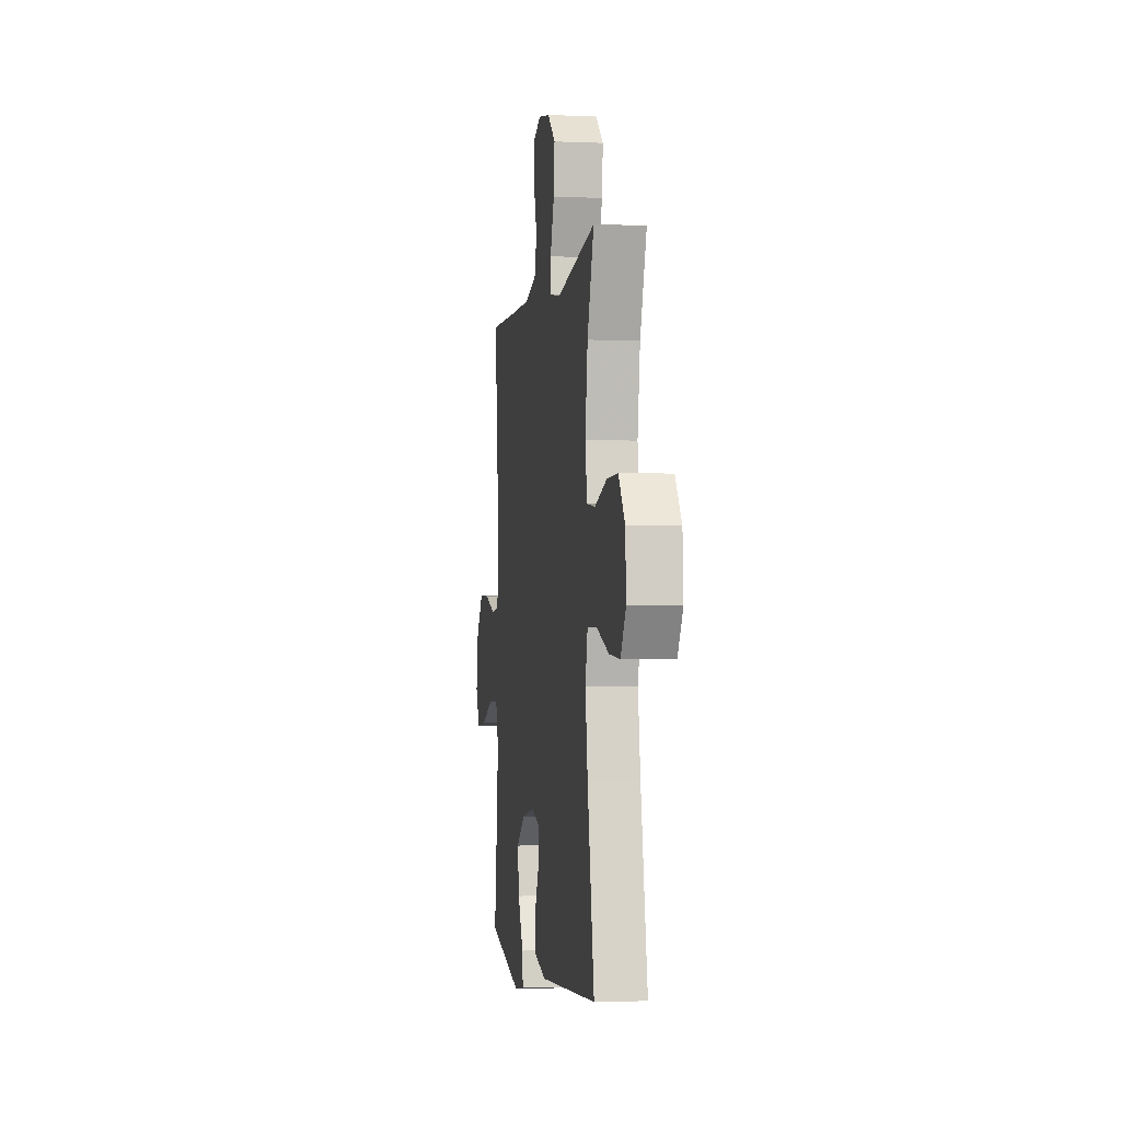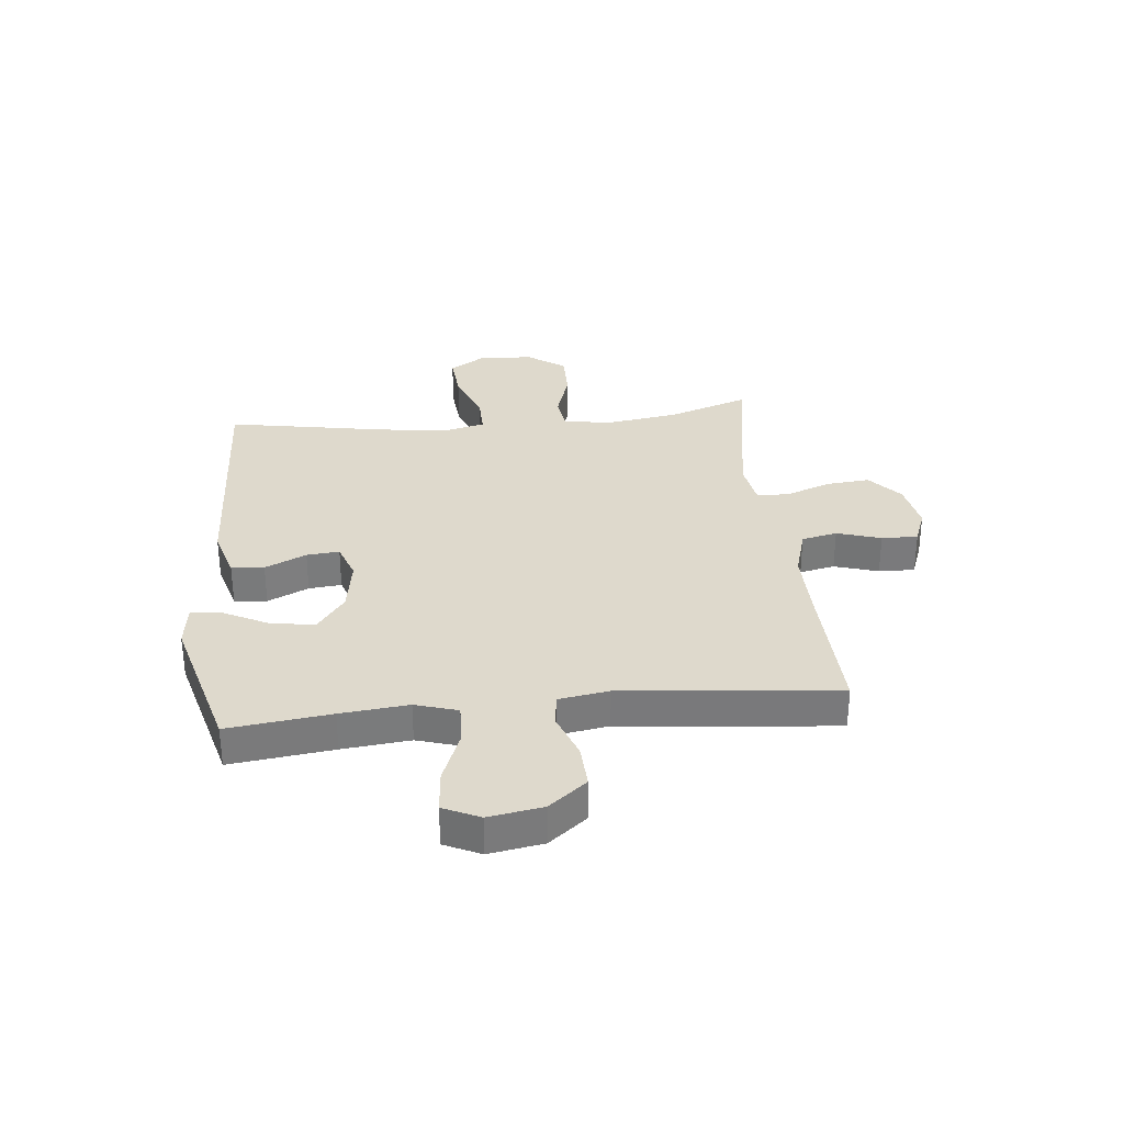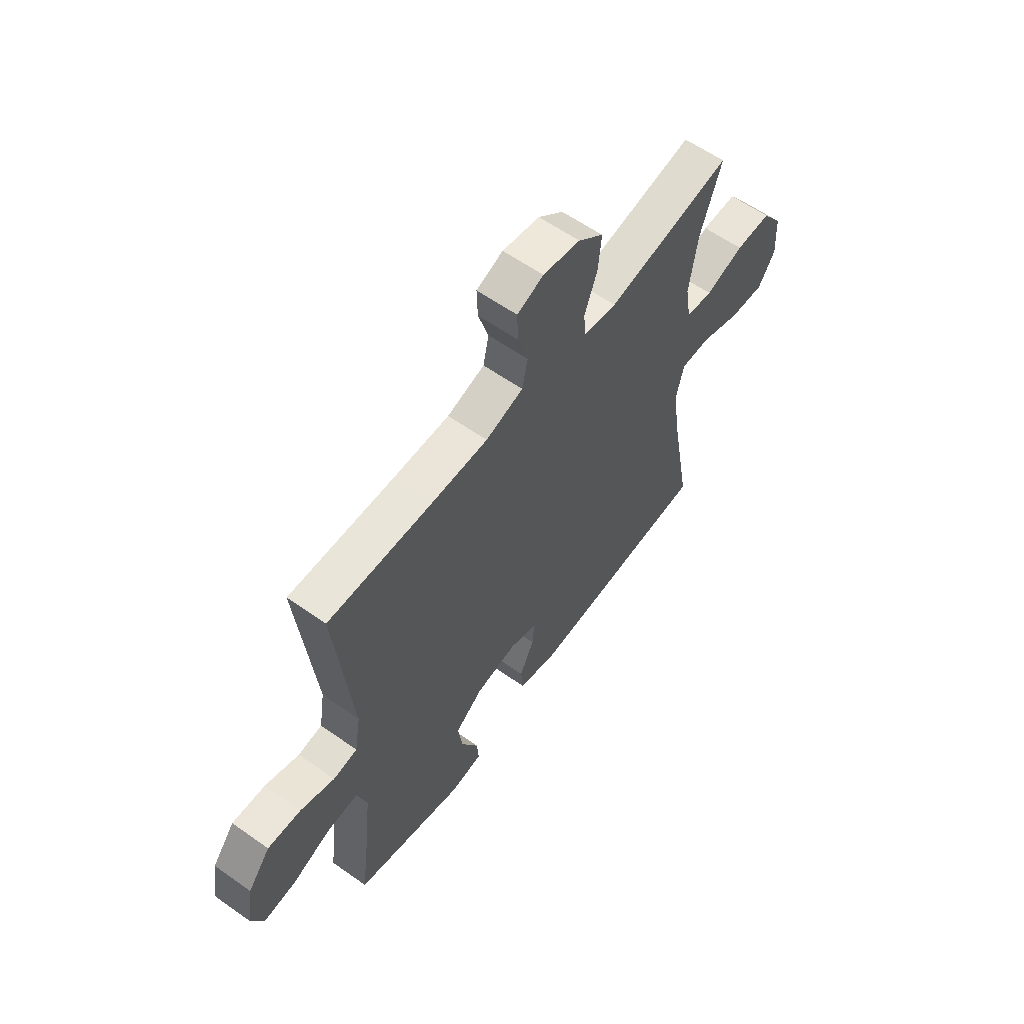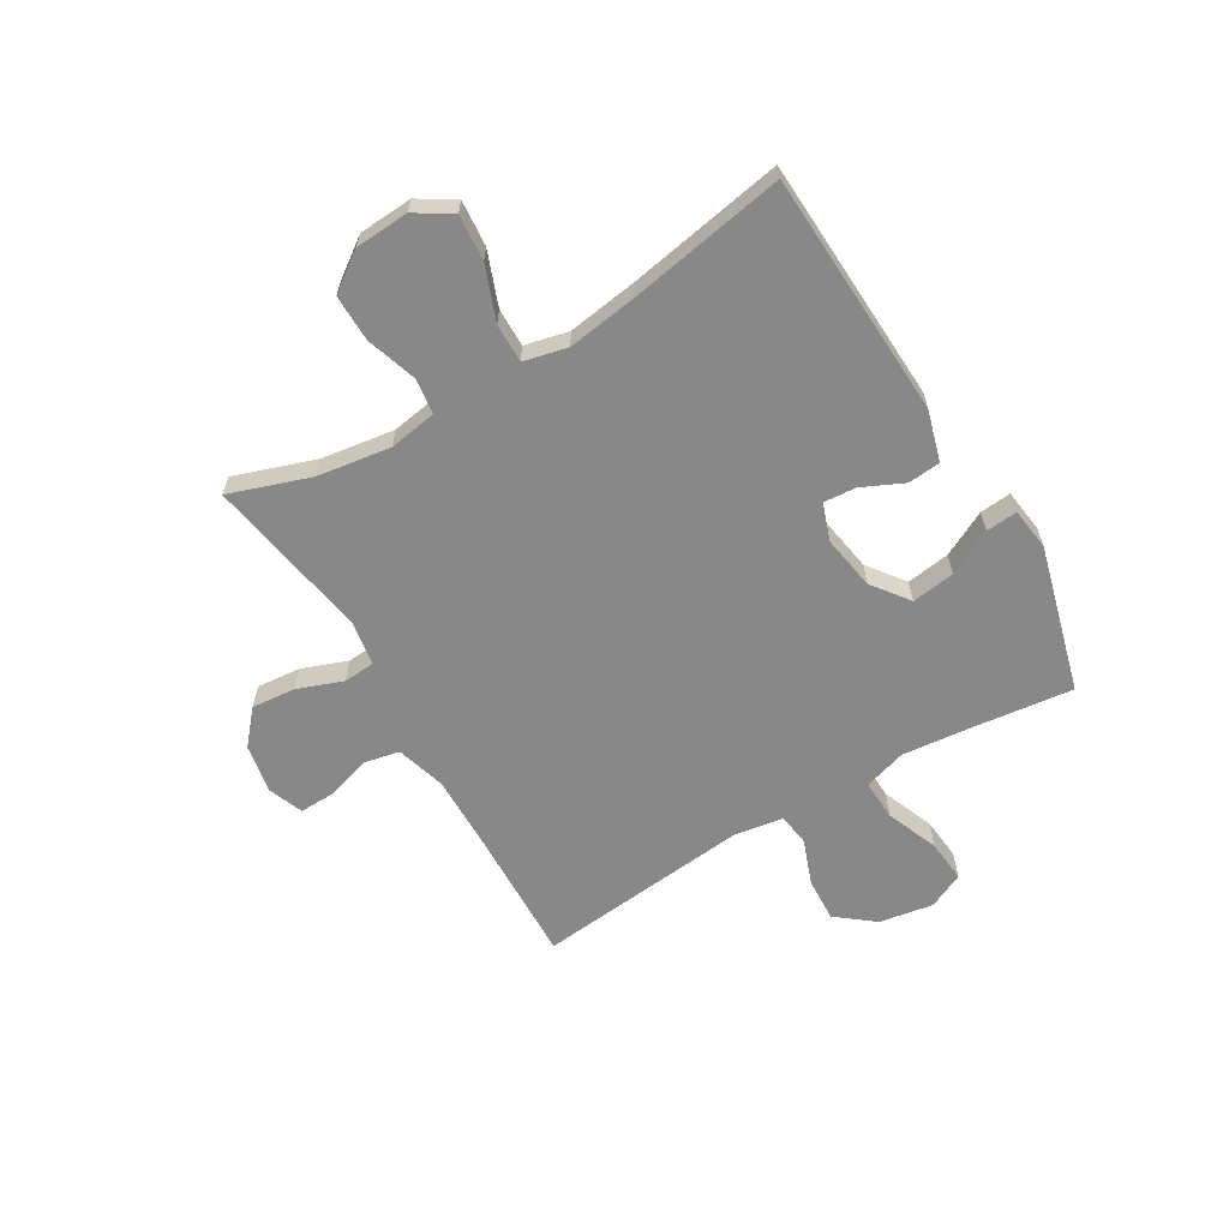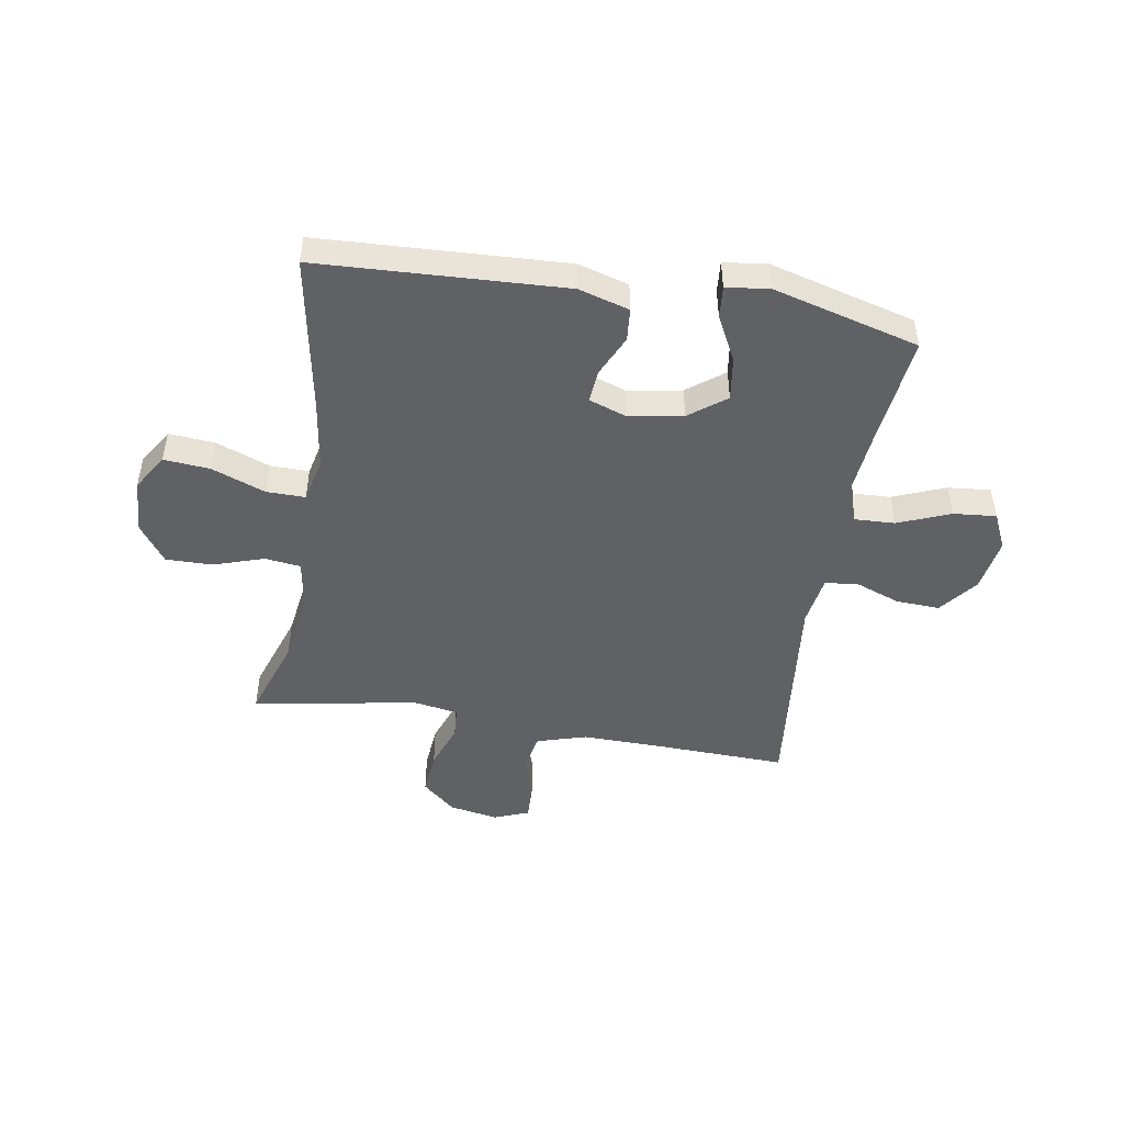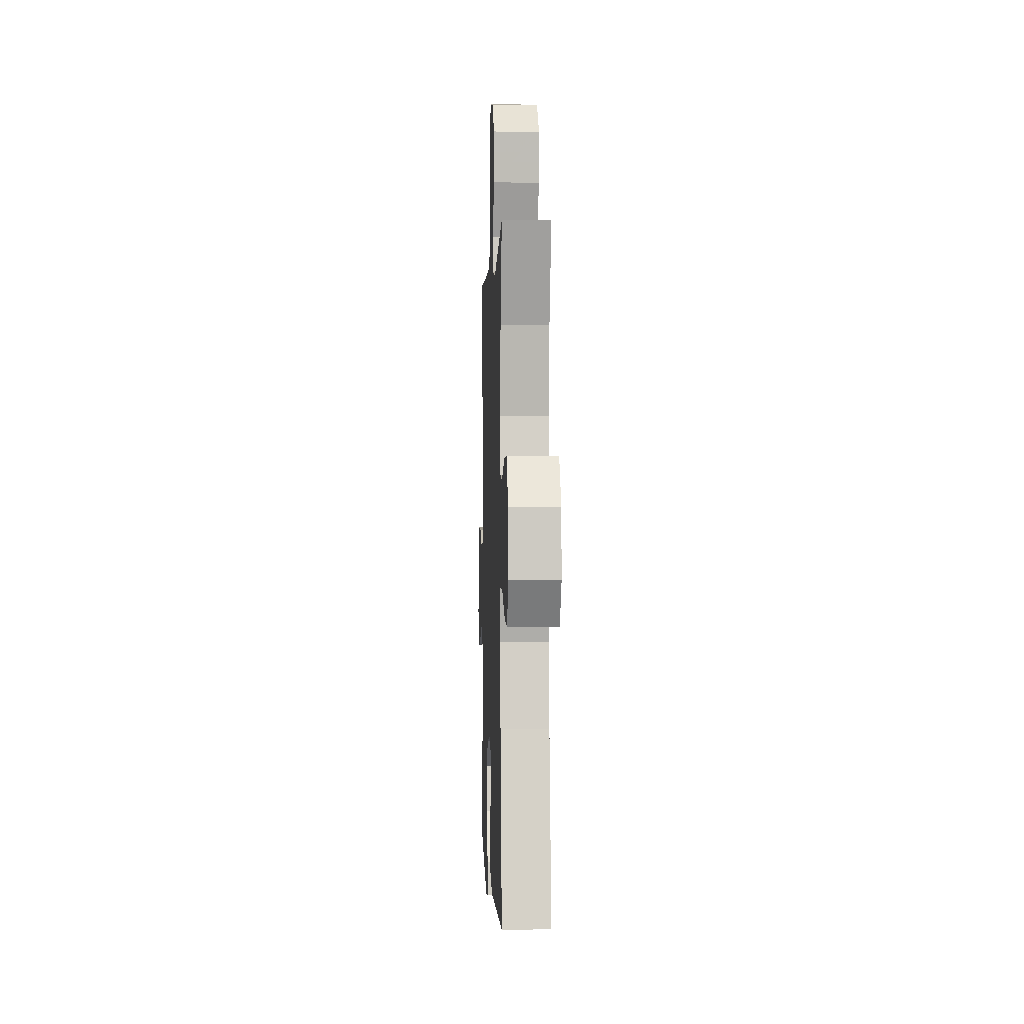
<metadata>
{"format":"obj","ext":"obj","renderer":"f3d","projection":"perspective","resolution":1024,"background":"white","views":[{"elev":-2.6,"azim":81.3,"up":"+Z"},{"elev":32.1,"azim":-95.9,"up":"+Y"},{"elev":60.1,"azim":-54.1,"up":"+Z"},{"elev":-62.7,"azim":120.7,"up":"+Y"},{"elev":-48.0,"azim":170.7,"up":"+Y"},{"elev":0.1,"azim":87.7,"up":"+Z"}]}
</metadata>
<code>
v 0.5 0.07 0.5
v 0.451 0.07 0.356
v 0.432 0.07 0.226
v 0.446 0.07 0.141
v 0.509 0.07 0.133
v 0.599 0.07 0.162
v 0.682 0.07 0.163
v 0.73 0.07 0.096
v 0.736 0.07 0
v 0.696 0.07 -0.064
v 0.614 0.07 -0.057
v 0.519 0.07 -0.021
v 0.45 0.07 -0.02
v 0.432 0.07 -0.098
v 0.45 0.07 -0.222
v 0.5 0.07 -0.5
v 0.063 0.07 -0.52
v -0.027 0.07 -0.494
v -0.032 0.07 -0.436
v 0.002 0.07 -0.363
v 0.007 0.07 -0.305
v -0.059 0.07 -0.282
v -0.156 0.07 -0.298
v -0.221 0.07 -0.347
v -0.21 0.07 -0.424
v -0.169 0.07 -0.504
v -0.164 0.07 -0.56
v -0.24 0.07 -0.57
v -0.5 0.07 -0.5
v -0.478 0.07 -0.318
v -0.466 0.07 -0.198
v -0.489 0.07 -0.123
v -0.561 0.07 -0.126
v -0.654 0.07 -0.163
v -0.73 0.07 -0.17
v -0.76 0.07 -0.106
v -0.744 0.07 -0.01
v -0.691 0.07 0.057
v -0.613 0.07 0.053
v -0.532 0.07 0.023
v -0.475 0.07 0.031
v -0.461 0.07 0.12
v -0.5 0.07 0.5
v -0.254 0.07 0.492
v -0.123 0.07 0.49
v -0.035 0.07 0.516
v -0.022 0.07 0.579
v -0.046 0.07 0.657
v -0.048 0.07 0.721
v 0.014 0.07 0.745
v 0.101 0.07 0.729
v 0.16 0.07 0.678
v 0.153 0.07 0.6
v 0.123 0.07 0.519
v 0.127 0.07 0.463
v 0.206 0.07 0.45
v 0.5 0 0.5
v 0.451 0 0.356
v 0.432 0 0.226
v 0.446 0 0.141
v 0.509 0 0.133
v 0.599 0 0.162
v 0.682 0 0.163
v 0.73 0 0.096
v 0.736 0 0
v 0.696 0 -0.064
v 0.614 0 -0.057
v 0.519 0 -0.021
v 0.45 0 -0.02
v 0.432 0 -0.098
v 0.45 0 -0.222
v 0.5 0 -0.5
v 0.063 0 -0.52
v -0.027 0 -0.494
v -0.032 0 -0.436
v 0.002 0 -0.363
v 0.007 0 -0.305
v -0.059 0 -0.282
v -0.156 0 -0.298
v -0.221 0 -0.347
v -0.21 0 -0.424
v -0.169 0 -0.504
v -0.164 0 -0.56
v -0.24 0 -0.57
v -0.5 0 -0.5
v -0.478 0 -0.318
v -0.466 0 -0.198
v -0.489 0 -0.123
v -0.561 0 -0.126
v -0.654 0 -0.163
v -0.73 0 -0.17
v -0.76 0 -0.106
v -0.744 0 -0.01
v -0.691 0 0.057
v -0.613 0 0.053
v -0.532 0 0.023
v -0.475 0 0.031
v -0.461 0 0.12
v -0.5 0 0.5
v -0.254 0 0.492
v -0.123 0 0.49
v -0.035 0 0.516
v -0.022 0 0.579
v -0.046 0 0.657
v -0.048 0 0.721
v 0.014 0 0.745
v 0.101 0 0.729
v 0.16 0 0.678
v 0.153 0 0.6
v 0.123 0 0.519
v 0.127 0 0.463
v 0.206 0 0.45
f 52 53 54
f 51 52 54
f 50 51 54
f 49 50 54
f 48 49 54
f 47 48 54
f 46 47 54 55
f 45 46 55
f 44 45 55 56
f 42 43 44 56
f 38 39 40
f 37 38 40
f 36 37 40
f 35 36 40
f 34 35 40
f 33 34 40
f 32 33 40 41
f 56 1 2
f 42 56 2
f 41 42 2
f 32 41 2
f 31 32 2
f 28 29 30
f 27 28 30
f 26 27 30
f 25 26 30
f 18 19 20
f 17 18 20
f 16 17 20
f 15 16 20
f 14 15 20 21
f 13 14 21 22
f 10 11 12
f 9 10 12
f 8 9 12
f 7 8 12
f 6 7 12
f 5 6 12
f 4 5 12 13
f 13 22 23
f 4 13 23
f 3 4 23
f 24 25 30 31
f 23 24 31
f 3 23 31
f 2 3 31
f 110 109 108
f 110 108 107
f 110 107 106
f 110 106 105
f 110 105 104
f 110 104 103
f 111 110 103 102
f 111 102 101
f 112 111 101 100
f 112 100 99 98
f 96 95 94
f 96 94 93
f 96 93 92
f 96 92 91
f 96 91 90
f 96 90 89
f 97 96 89 88
f 58 57 112
f 58 112 98
f 58 98 97
f 58 97 88
f 58 88 87
f 86 85 84
f 86 84 83
f 86 83 82
f 86 82 81
f 76 75 74
f 76 74 73
f 76 73 72
f 76 72 71
f 77 76 71 70
f 78 77 70 69
f 68 67 66
f 68 66 65
f 68 65 64
f 68 64 63
f 68 63 62
f 68 62 61
f 69 68 61 60
f 79 78 69
f 79 69 60
f 79 60 59
f 87 86 81 80
f 87 80 79
f 87 79 59
f 87 59 58
f 1 57 58 2
f 2 58 59 3
f 3 59 60 4
f 4 60 61 5
f 5 61 62 6
f 6 62 63 7
f 7 63 64 8
f 8 64 65 9
f 9 65 66 10
f 10 66 67 11
f 11 67 68 12
f 12 68 69 13
f 13 69 70 14
f 14 70 71 15
f 15 71 72 16
f 16 72 73 17
f 17 73 74 18
f 18 74 75 19
f 19 75 76 20
f 20 76 77 21
f 21 77 78 22
f 22 78 79 23
f 23 79 80 24
f 24 80 81 25
f 25 81 82 26
f 26 82 83 27
f 27 83 84 28
f 28 84 85 29
f 29 85 86 30
f 30 86 87 31
f 31 87 88 32
f 32 88 89 33
f 33 89 90 34
f 34 90 91 35
f 35 91 92 36
f 36 92 93 37
f 37 93 94 38
f 38 94 95 39
f 39 95 96 40
f 40 96 97 41
f 41 97 98 42
f 42 98 99 43
f 43 99 100 44
f 44 100 101 45
f 45 101 102 46
f 46 102 103 47
f 47 103 104 48
f 48 104 105 49
f 49 105 106 50
f 50 106 107 51
f 51 107 108 52
f 52 108 109 53
f 53 109 110 54
f 54 110 111 55
f 55 111 112 56
f 56 112 57 1

</code>
